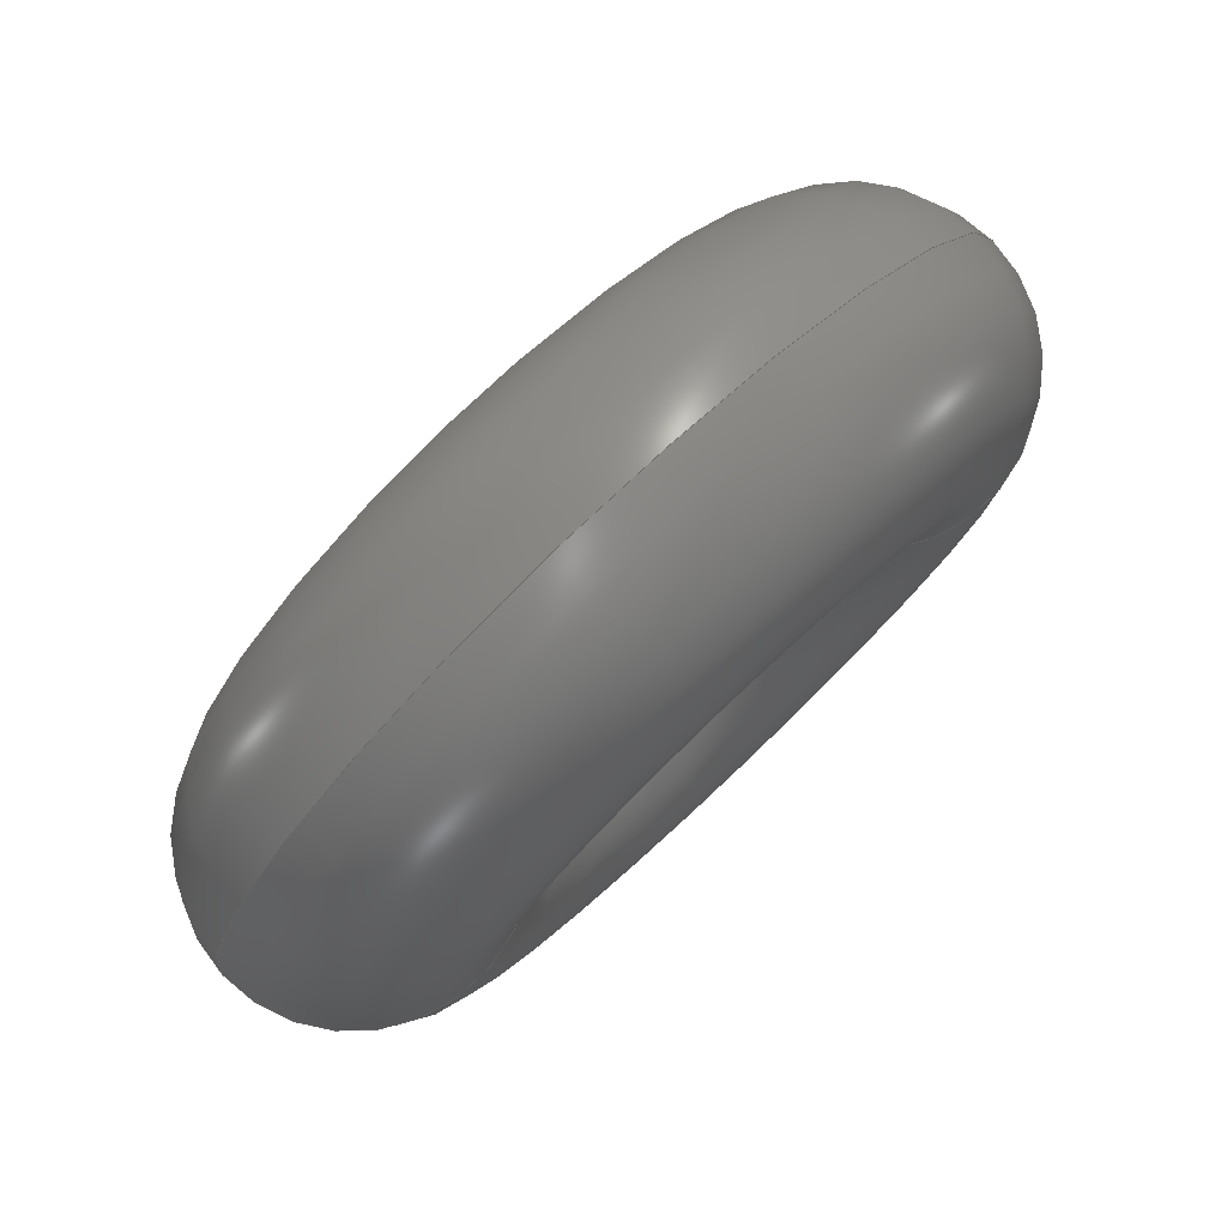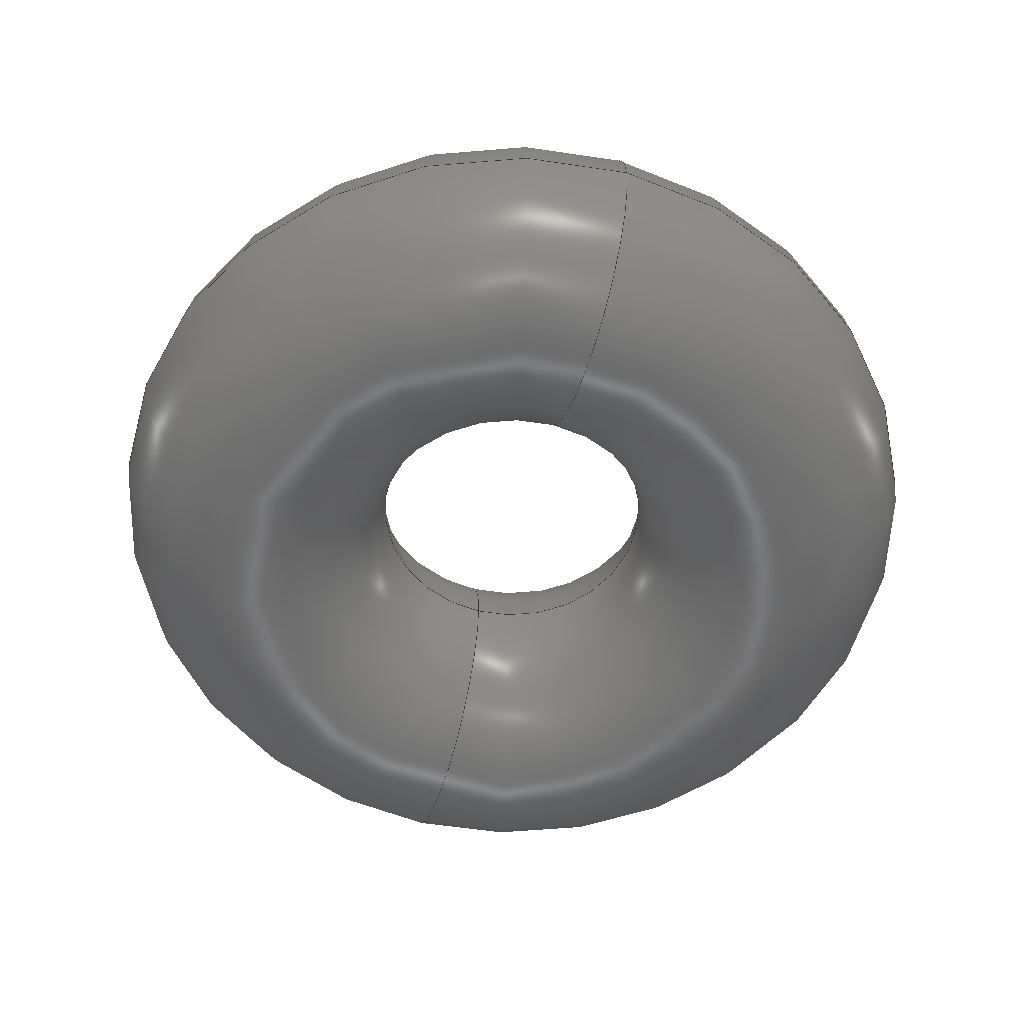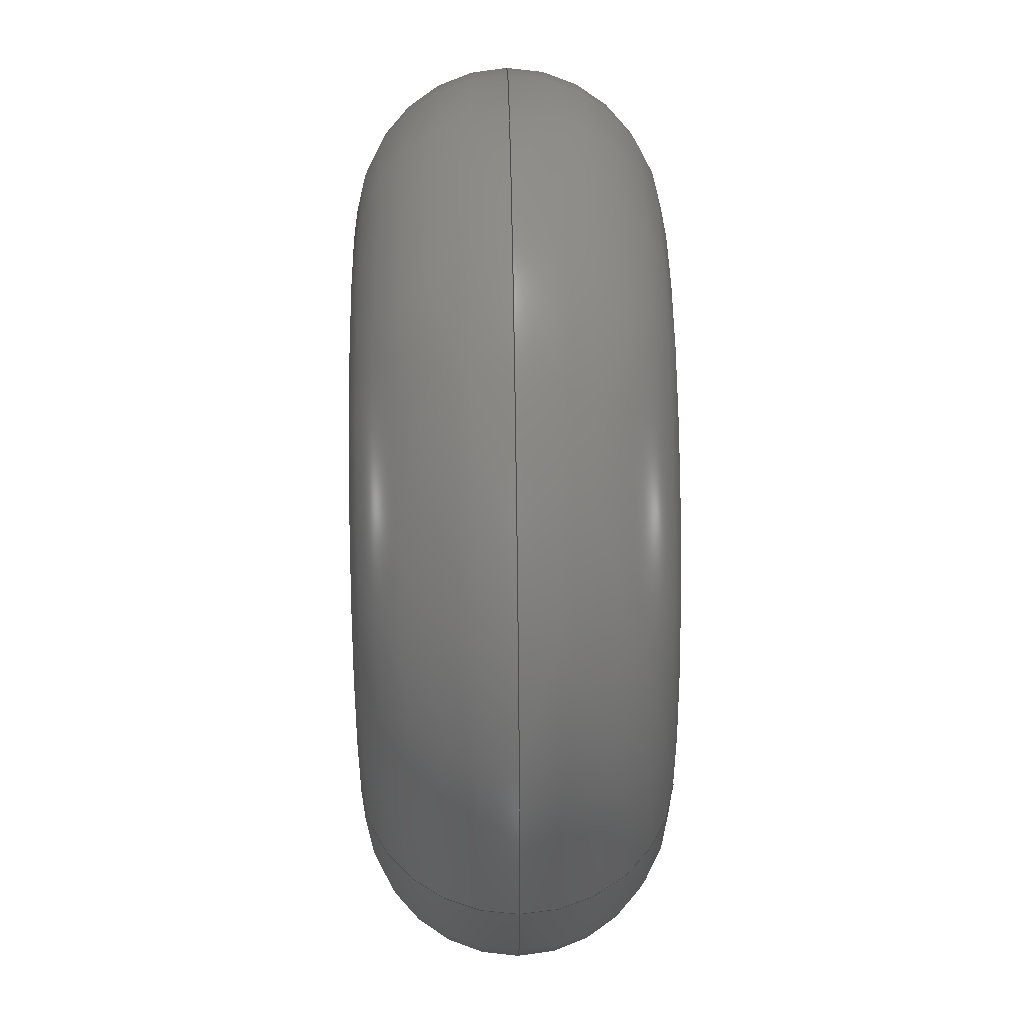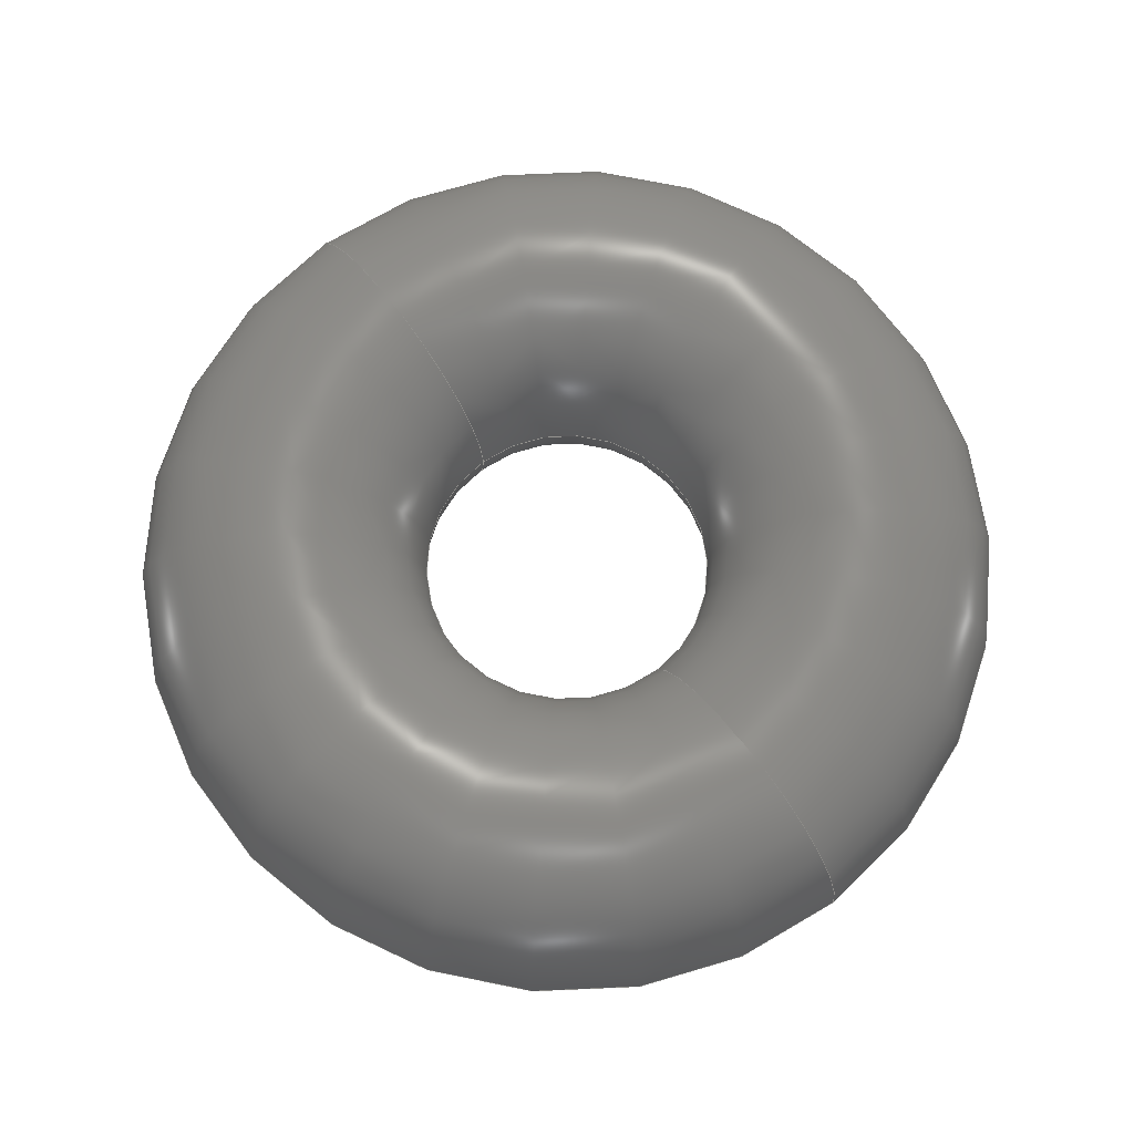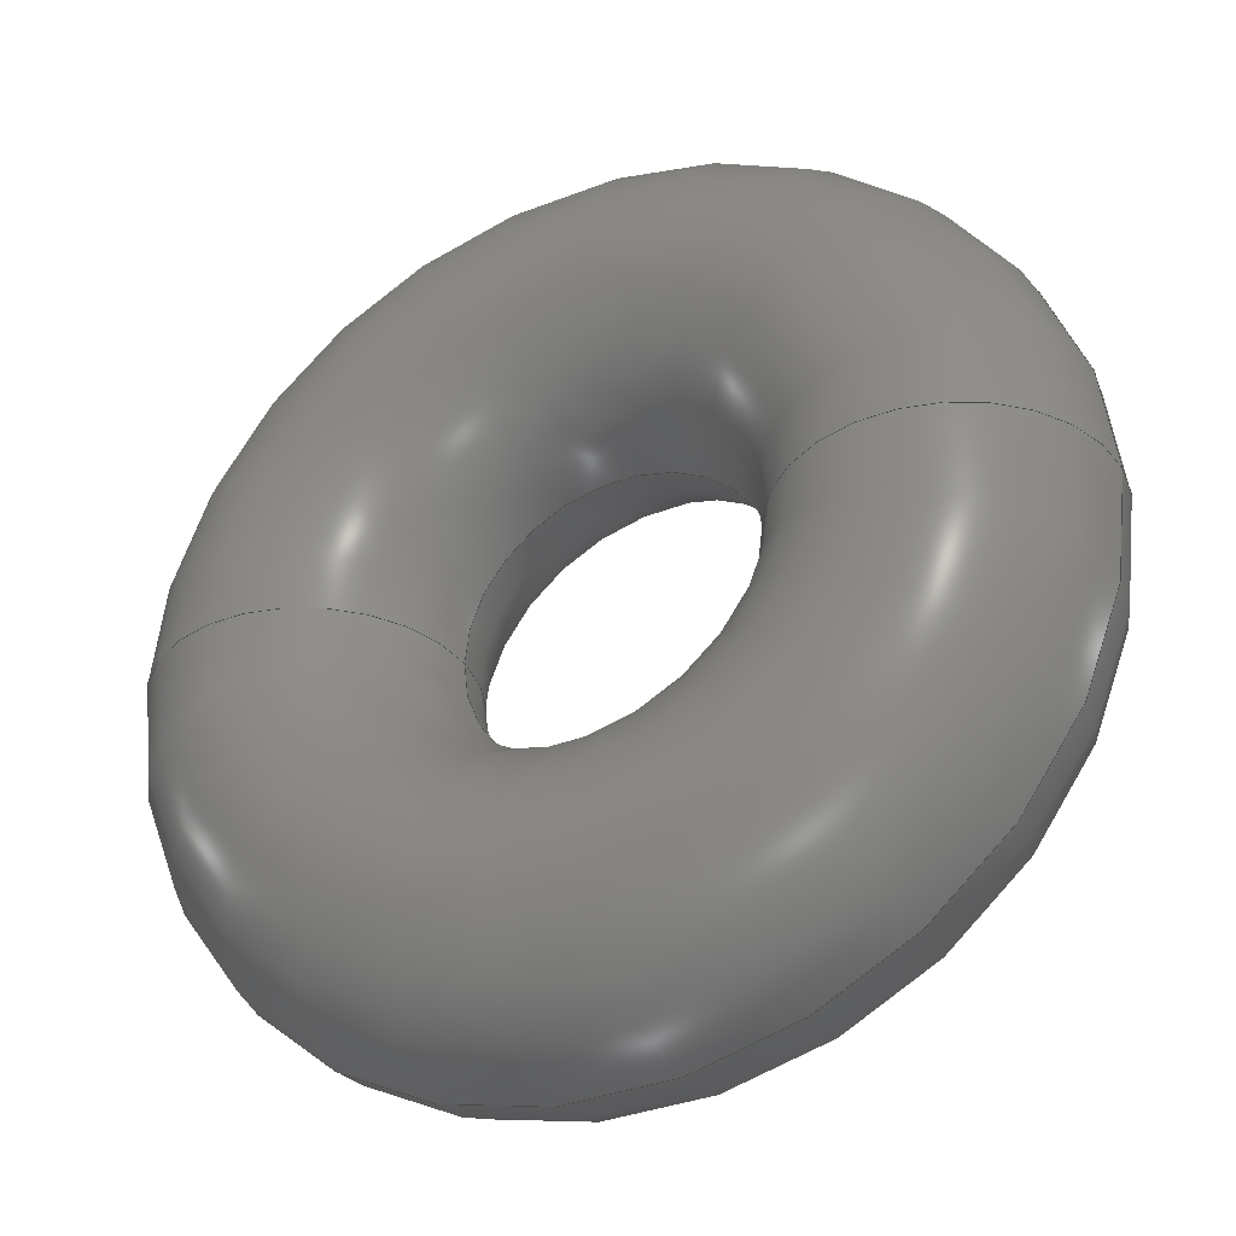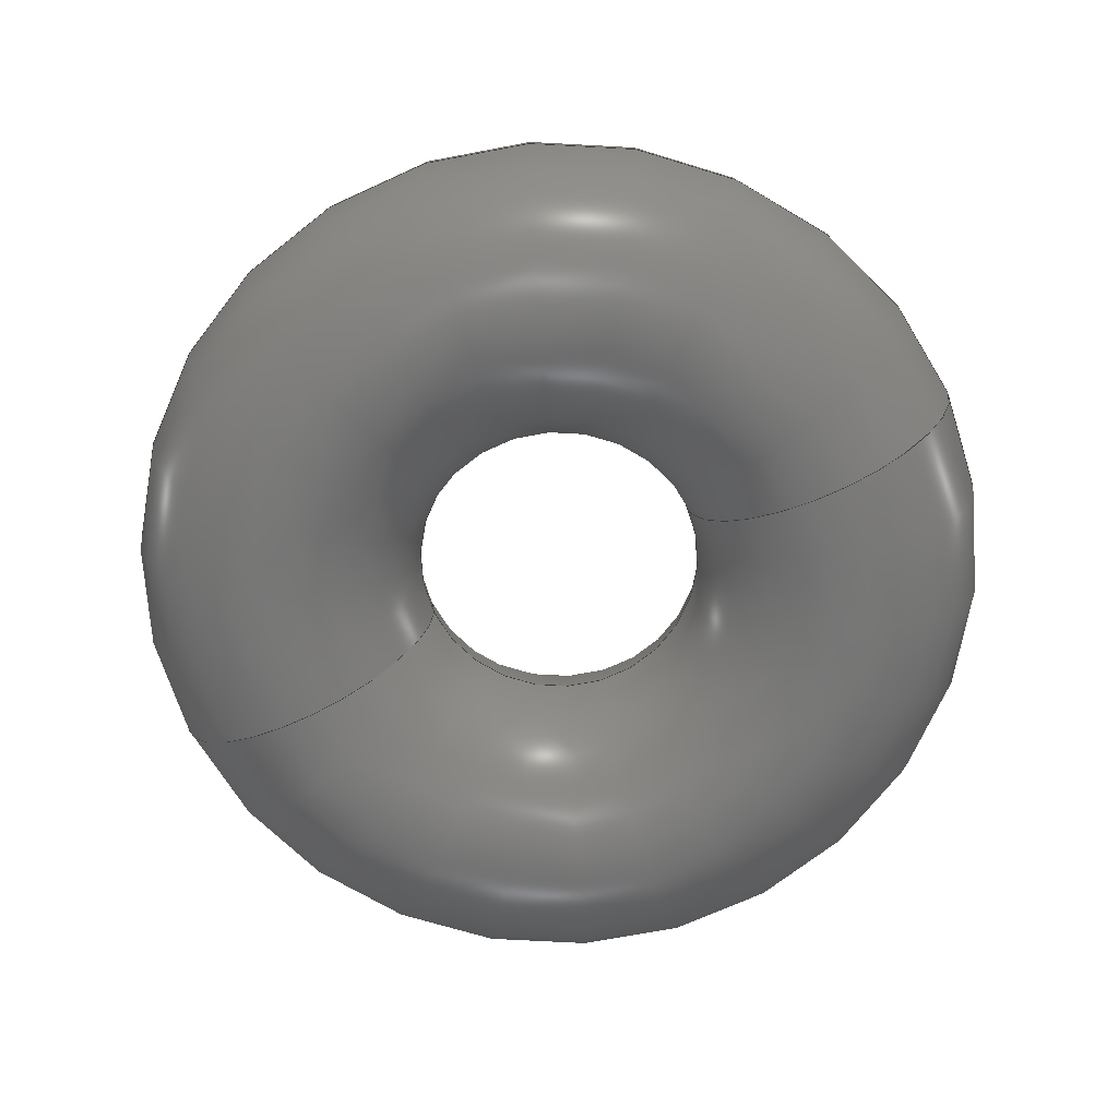
<metadata>
{"format":"step","ext":"stp","renderer":"f3d","projection":"perspective","resolution":1024,"background":"white","views":[{"elev":79.3,"azim":136.8,"up":"+Y"},{"elev":-56.9,"azim":-105.8,"up":"+Z"},{"elev":55.7,"azim":89.1,"up":"+Y"},{"elev":72.4,"azim":52.9,"up":"+Z"},{"elev":-35.9,"azim":-153.2,"up":"+Y"},{"elev":-69.8,"azim":-155.4,"up":"+Z"}]}
</metadata>
<code>
ISO-10303-21;
DATA;
#1=CARTESIAN_POINT('POINT1',(6,-7.348e-16,
   2.449e-16));
#2=VERTEX_POINT('VERTEX1',#1);
#3=CARTESIAN_POINT('POINT2',(-6,7.348e-16,
   2.449e-16));
#4=VERTEX_POINT('VERTEX2',#3);
#5=CARTESIAN_POINT('POS1',(0,0,2.449e-16));
#6=DIRECTION('DIR1',(0,0,1));
#7=DIRECTION('DIR2',(1,0,0));
#8=AXIS2_PLACEMENT_3D('AXIS1',#5,#6,#7);
#9=CIRCLE('ELLIPSE1',#8,6);
#10=EDGE_CURVE('EDGE1',#2,#4,#9,.T.);
#11=ORIENTED_EDGE('COEDGE1',*,*,#10,.T.);
#12=CARTESIAN_POINT('POINT3',(-2,2.449e-16,
   2.449e-16));
#13=VERTEX_POINT('VERTEX3',#12);
#14=CARTESIAN_POINT('POS2',(-4,4.898e-16,0));
#15=DIRECTION('DIR3',(-1.225e-16,-1,0));
#16=DIRECTION('DIR4',(-1,1.225e-16,0));
#17=AXIS2_PLACEMENT_3D('AXIS2',#14,#15,#16);
#18=CIRCLE('ELLIPSE2',#17,2);
#19=EDGE_CURVE('EDGE2',#13,#4,#18,.T.);
#20=ORIENTED_EDGE('COEDGE2',*,*,#19,.F.);
#21=CARTESIAN_POINT('POINT4',(2,-2.449e-16,
   -2.449e-16));
#22=VERTEX_POINT('VERTEX4',#21);
#23=CARTESIAN_POINT('POS3',(0,0,2.449e-16));
#24=DIRECTION('DIR5',(0,0,-1));
#25=DIRECTION('DIR6',(1,0,0));
#26=AXIS2_PLACEMENT_3D('AXIS3',#23,#24,#25);
#27=CIRCLE('ELLIPSE3',#26,2);
#28=EDGE_CURVE('EDGE3',#13,#22,#27,.T.);
#29=ORIENTED_EDGE('COEDGE3',*,*,#28,.T.);
#30=CARTESIAN_POINT('POS4',(4,-4.898e-16,0));
#31=DIRECTION('DIR7',(-1.225e-16,-1,0));
#32=DIRECTION('DIR8',(1,-1.225e-16,0));
#33=AXIS2_PLACEMENT_3D('AXIS4',#30,#31,#32);
#34=CIRCLE('ELLIPSE4',#33,2);
#35=EDGE_CURVE('EDGE4',#2,#22,#34,.T.);
#36=ORIENTED_EDGE('COEDGE4',*,*,#35,.F.);
#37=EDGE_LOOP('NONE',(#11,#20,#29,#36));
#38=FACE_BOUND('LOOP1',#37,.T.);
#39=CARTESIAN_POINT('POS5',(0,0,0));
#40=DIRECTION('DIR9',(0,0,1));
#41=DIRECTION('DIR10',(1,0,0));
#42=AXIS2_PLACEMENT_3D('AXIS5',#39,#40,#41);
#43=TOROIDAL_SURFACE('TORUS1',#42,4,2);
#44=ADVANCED_FACE('FACE1',(#38),#43,.T.);
#45=ORIENTED_EDGE('COEDGE5',*,*,#10,.F.);
#46=EDGE_CURVE('EDGE5',#22,#2,#34,.T.);
#47=ORIENTED_EDGE('COEDGE6',*,*,#46,.F.);
#48=ORIENTED_EDGE('COEDGE7',*,*,#28,.F.);
#49=EDGE_CURVE('EDGE6',#4,#13,#18,.T.);
#50=ORIENTED_EDGE('COEDGE8',*,*,#49,.F.);
#51=EDGE_LOOP('NONE',(#45,#47,#48,#50));
#52=FACE_BOUND('LOOP1',#51,.T.);
#53=ADVANCED_FACE('FACE2',(#52),#43,.T.);
#54=CARTESIAN_POINT('POS6',(0,0,2.449e-16));
#55=DIRECTION('DIR11',(0,0,1));
#56=DIRECTION('DIR12',(1,0,0));
#57=AXIS2_PLACEMENT_3D('AXIS6',#54,#55,#56);
#58=CIRCLE('ELLIPSE5',#57,6);
#59=EDGE_CURVE('EDGE7',#4,#2,#58,.T.);
#60=ORIENTED_EDGE('COEDGE9',*,*,#59,.T.);
#61=ORIENTED_EDGE('COEDGE10',*,*,#35,.T.);
#62=CARTESIAN_POINT('POS7',(0,0,2.449e-16));
#63=DIRECTION('DIR13',(0,0,-1));
#64=DIRECTION('DIR14',(1,0,0));
#65=AXIS2_PLACEMENT_3D('AXIS7',#62,#63,#64);
#66=CIRCLE('ELLIPSE6',#65,2);
#67=EDGE_CURVE('EDGE8',#22,#13,#66,.T.);
#68=ORIENTED_EDGE('COEDGE11',*,*,#67,.T.);
#69=ORIENTED_EDGE('COEDGE12',*,*,#19,.T.);
#70=EDGE_LOOP('NONE',(#60,#61,#68,#69));
#71=FACE_BOUND('LOOP1',#70,.T.);
#72=ADVANCED_FACE('FACE3',(#71),#43,.T.);
#73=ORIENTED_EDGE('COEDGE13',*,*,#59,.F.);
#74=ORIENTED_EDGE('COEDGE14',*,*,#49,.T.);
#75=ORIENTED_EDGE('COEDGE15',*,*,#67,.F.);
#76=ORIENTED_EDGE('COEDGE16',*,*,#46,.T.);
#77=EDGE_LOOP('NONE',(#73,#74,#75,#76));
#78=FACE_BOUND('LOOP1',#77,.T.);
#79=ADVANCED_FACE('FACE4',(#78),#43,.T.);
#80=CLOSED_SHELL('SHELL1',(#44,#53,#72,#79));
#81=MANIFOLD_SOLID_BREP('LUMP1',#80);
#82=ADVANCED_BREP_SHAPE_REPRESENTATION('BODY0',(#81),#83);
#83=(GEOMETRIC_REPRESENTATION_CONTEXT(3) 
   GLOBAL_UNCERTAINTY_ASSIGNED_CONTEXT((#84)) 
   GLOBAL_UNIT_ASSIGNED_CONTEXT((#85,#86,#87)) REPRESENTATION_CONTEXT(''
   ,''));
#84=UNCERTAINTY_MEASURE_WITH_UNIT(LENGTH_MEASURE(1e-06),#85,'','');
#85=(LENGTH_UNIT() NAMED_UNIT(*) SI_UNIT(.MILLI.,.METRE.));
#86=(NAMED_UNIT(*) PLANE_ANGLE_UNIT() SI_UNIT($,.RADIAN.));
#87=(NAMED_UNIT(*) SI_UNIT($,.STERADIAN.) SOLID_ANGLE_UNIT());
#88=APPLICATION_CONTEXT(
   'CONFIGURATION CONTROLLED 3D DESIGNS OF MECHANICAL PARTS AND 
ASSEMBLIES');
#89=APPLICATION_PROTOCOL_DEFINITION('INTERNATIONAL STANDARD',
   'config_control_design',1994,#88);
#90=MECHANICAL_CONTEXT('MECHANICAL_CONTEXT_NAME',#88,'mechanical');
#91=PRODUCT('PRODUCT_ID_1','PRODUCT_NAME_1','PRODUCT_DESCRIPTION',(#90))
   ;
#92=PRODUCT_RELATED_PRODUCT_CATEGORY('detail',
   'PRODUCT_RELATED_PRODUCT_CATEGORY_DESCRIPTION',(#91));
#93=PERSON_AND_ORGANIZATION_ROLE('design_owner');
#94=CC_DESIGN_PERSON_AND_ORGANIZATION_ASSIGNMENT(#97,#93,(#91));
#95=PERSON('ID_1','PERSON_LAST_NAME','PERSON_FIRST_NAME',$,$,$);
#96=ORGANIZATION('ORGANIZATION_ID','ORGANIZATION_NAME',
   'ORGANIZATION_DESCRIPTION');
#97=PERSON_AND_ORGANIZATION(#95,#96);
#98=PRODUCT_DEFINITION_FORMATION_WITH_SPECIFIED_SOURCE(
   'PRODUCT_DEFINITION_FORMATION_ID',
   'PRODUCT_DEFINITION_FORMATION_DESCRIPTION',#91,.NOT_KNOWN.);
#99=PERSON_AND_ORGANIZATION_ROLE('creator');
#100=CC_DESIGN_PERSON_AND_ORGANIZATION_ASSIGNMENT(#103,#99,(#98));
#101=PERSON('ID_2','PERSON_LAST_NAME','PERSON_FIRST_NAME',$,$,$);
#102=ORGANIZATION('ORGANIZATION_ID','ORGANIZATION_NAME',
   'ORGANIZATION_DESCRIPTION');
#103=PERSON_AND_ORGANIZATION(#101,#102);
#104=PERSON_AND_ORGANIZATION_ROLE('part_supplier');
#105=CC_DESIGN_PERSON_AND_ORGANIZATION_ASSIGNMENT(#108,#104,(#98));
#106=PERSON('ID_3','PERSON_LAST_NAME','PERSON_FIRST_NAME',$,$,$);
#107=ORGANIZATION('ORGANIZATION_ID','ORGANIZATION_NAME',
   'ORGANIZATION_DESCRIPTION');
#108=PERSON_AND_ORGANIZATION(#106,#107);
#109=APPROVAL_STATUS('approved');
#110=APPROVAL(#109,'APPROVAL_LEVEL');
#111=CC_DESIGN_APPROVAL(#110,(#98));
#112=APPROVAL_ROLE('APPROVAL_ROLE');
#113=APPROVAL_PERSON_ORGANIZATION(#116,#110,#112);
#114=PERSON('ID_4','PERSON_LAST_NAME','PERSON_FIRST_NAME',$,$,$);
#115=ORGANIZATION('ORGANIZATION_ID','ORGANIZATION_NAME',
   'ORGANIZATION_DESCRIPTION');
#116=PERSON_AND_ORGANIZATION(#114,#115);
#117=APPROVAL_DATE_TIME(#121,#110);
#118=CALENDAR_DATE(1997,1,1);
#119=COORDINATED_UNIVERSAL_TIME_OFFSET(0,0,.AHEAD.);
#120=LOCAL_TIME(0,0,0,#119);
#121=DATE_AND_TIME(#118,#120);
#122=SECURITY_CLASSIFICATION_LEVEL('classified');
#123=SECURITY_CLASSIFICATION('SECURITY_CLASSIFICATION_NAME',
   'SECURITY_CLASSIFICATION_PURPOSE',#122);
#124=CC_DESIGN_SECURITY_CLASSIFICATION(#123,(#98));
#125=APPROVAL_STATUS('approved');
#126=APPROVAL(#125,'APPROVAL_LEVEL');
#127=CC_DESIGN_APPROVAL(#126,(#123));
#128=APPROVAL_ROLE('APPROVAL_ROLE');
#129=APPROVAL_PERSON_ORGANIZATION(#132,#126,#128);
#130=PERSON('ID_5','PERSON_LAST_NAME','PERSON_FIRST_NAME',$,$,$);
#131=ORGANIZATION('ORGANIZATION_ID','ORGANIZATION_NAME',
   'ORGANIZATION_DESCRIPTION');
#132=PERSON_AND_ORGANIZATION(#130,#131);
#133=APPROVAL_DATE_TIME(#137,#126);
#134=CALENDAR_DATE(1997,1,1);
#135=COORDINATED_UNIVERSAL_TIME_OFFSET(0,0,.AHEAD.);
#136=LOCAL_TIME(0,0,0,#135);
#137=DATE_AND_TIME(#134,#136);
#138=PERSON_AND_ORGANIZATION_ROLE('classification_officer');
#139=CC_DESIGN_PERSON_AND_ORGANIZATION_ASSIGNMENT(#142,#138,(#123));
#140=PERSON('ID_6','PERSON_LAST_NAME','PERSON_FIRST_NAME',$,$,$);
#141=ORGANIZATION('ORGANIZATION_ID','ORGANIZATION_NAME',
   'ORGANIZATION_DESCRIPTION');
#142=PERSON_AND_ORGANIZATION(#140,#141);
#143=DATE_TIME_ROLE('classification_date');
#144=CC_DESIGN_DATE_AND_TIME_ASSIGNMENT(#148,#143,(#123));
#145=CALENDAR_DATE(1997,1,1);
#146=COORDINATED_UNIVERSAL_TIME_OFFSET(0,0,.AHEAD.);
#147=LOCAL_TIME(0,0,0,#146);
#148=DATE_AND_TIME(#145,#147);
#149=DESIGN_CONTEXT('DESIGN_CONTEXT_NAME',#88,'design');
#150=PRODUCT_DEFINITION('PRODUCT_DEFINITION_ID',
   'PRODUCT_DEFINITION_DESCRIPTION',#98,#149);
#151=PERSON_AND_ORGANIZATION_ROLE('creator');
#152=CC_DESIGN_PERSON_AND_ORGANIZATION_ASSIGNMENT(#155,#151,(#150));
#153=PERSON('ID_7','PERSON_LAST_NAME','PERSON_FIRST_NAME',$,$,$);
#154=ORGANIZATION('ORGANIZATION_ID','ORGANIZATION_NAME',
   'ORGANIZATION_DESCRIPTION');
#155=PERSON_AND_ORGANIZATION(#153,#154);
#156=DATE_TIME_ROLE('creation_date');
#157=CC_DESIGN_DATE_AND_TIME_ASSIGNMENT(#161,#156,(#150));
#158=CALENDAR_DATE(1997,1,1);
#159=COORDINATED_UNIVERSAL_TIME_OFFSET(0,0,.AHEAD.);
#160=LOCAL_TIME(0,0,0,#159);
#161=DATE_AND_TIME(#158,#160);
#162=APPROVAL_STATUS('approved');
#163=APPROVAL(#162,'APPROVAL_LEVEL');
#164=CC_DESIGN_APPROVAL(#163,(#150));
#165=APPROVAL_ROLE('APPROVAL_ROLE');
#166=APPROVAL_PERSON_ORGANIZATION(#169,#163,#165);
#167=PERSON('ID_8','PERSON_LAST_NAME','PERSON_FIRST_NAME',$,$,$);
#168=ORGANIZATION('ORGANIZATION_ID','ORGANIZATION_NAME',
   'ORGANIZATION_DESCRIPTION');
#169=PERSON_AND_ORGANIZATION(#167,#168);
#170=APPROVAL_DATE_TIME(#174,#163);
#171=CALENDAR_DATE(1997,1,1);
#172=COORDINATED_UNIVERSAL_TIME_OFFSET(0,0,.AHEAD.);
#173=LOCAL_TIME(0,0,0,#172);
#174=DATE_AND_TIME(#171,#173);
#175=PRODUCT_DEFINITION_SHAPE('PRODUCT_DEFINITION_SHAPE_NAME',
   'PRODUCT_DEFINITION_SHAPE_DESCRIPTION',#150);
#176=SHAPE_DEFINITION_REPRESENTATION(#175,#82);
ENDSEC;
END-ISO-10303-21;
                
                  
               
                   
                    
     
                

</code>
